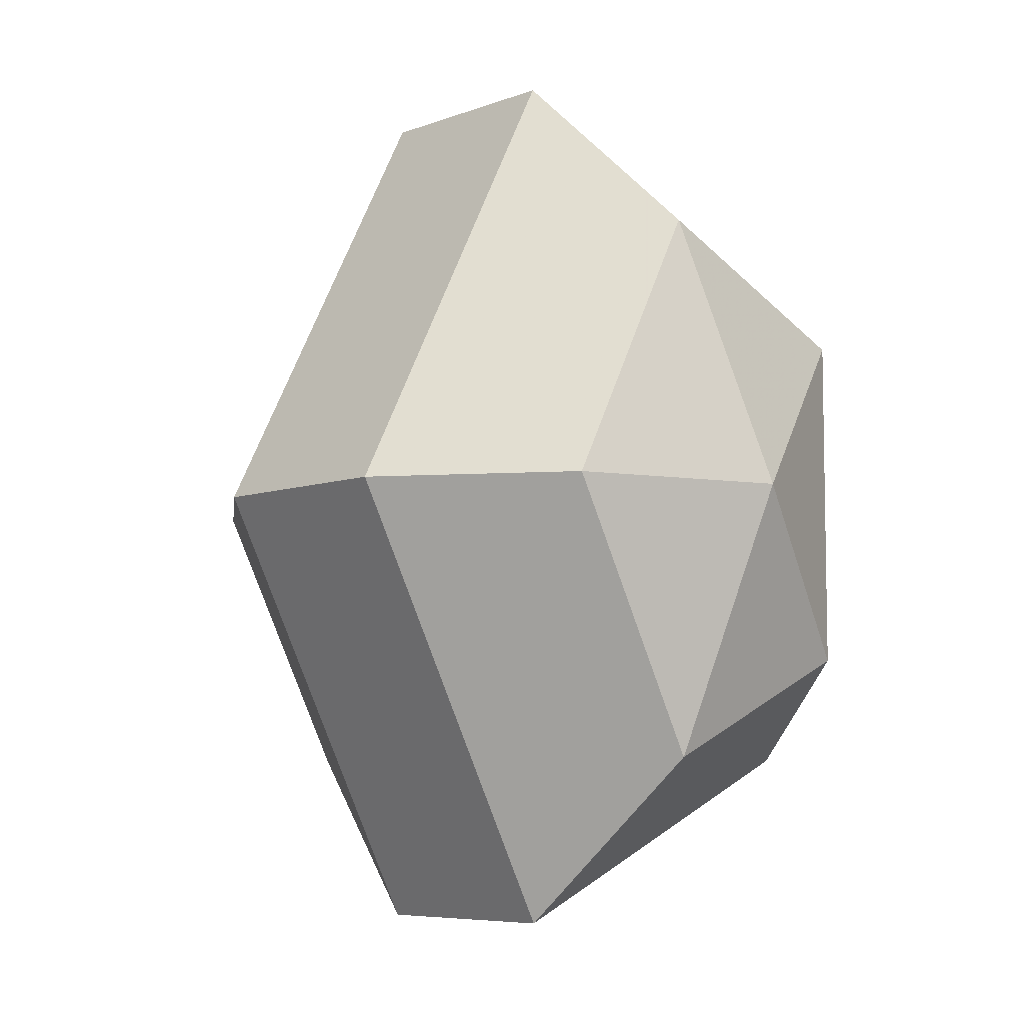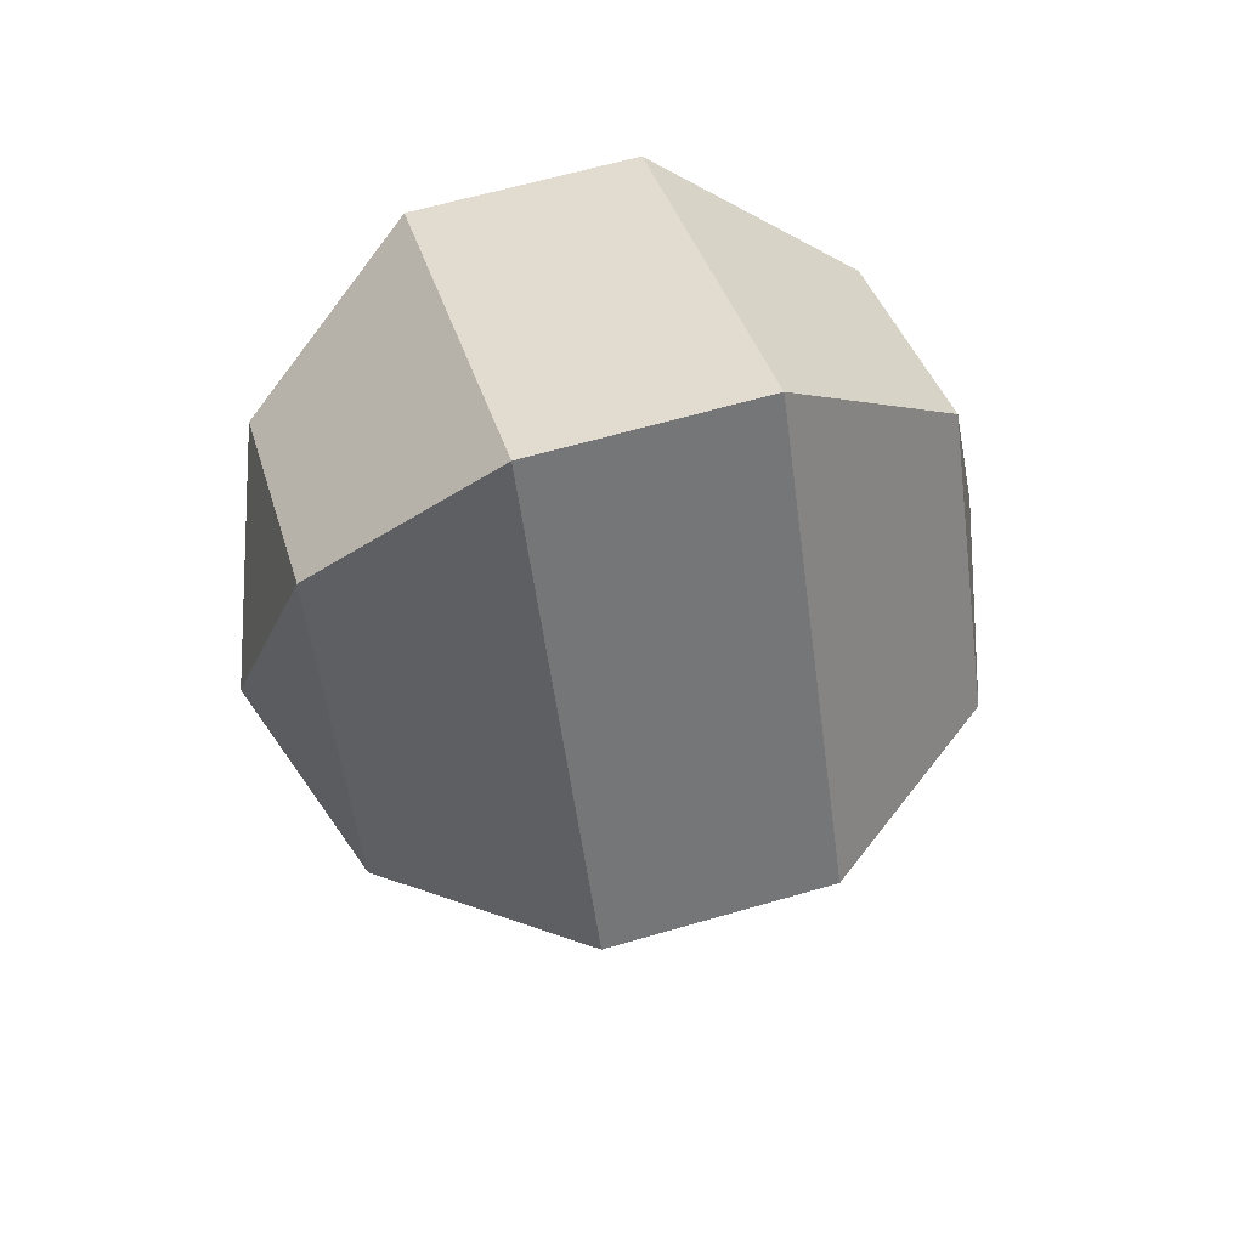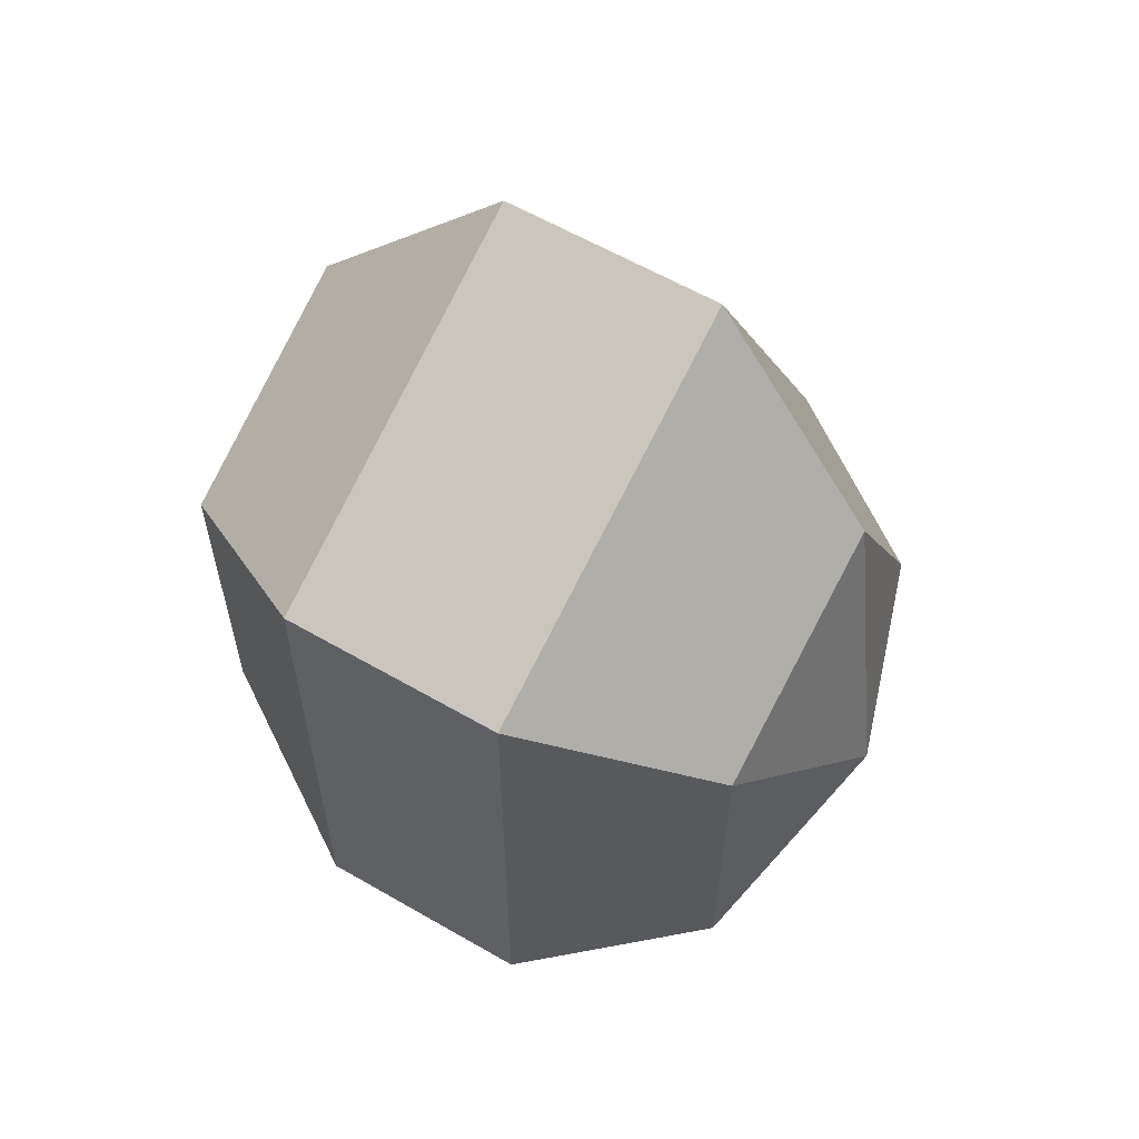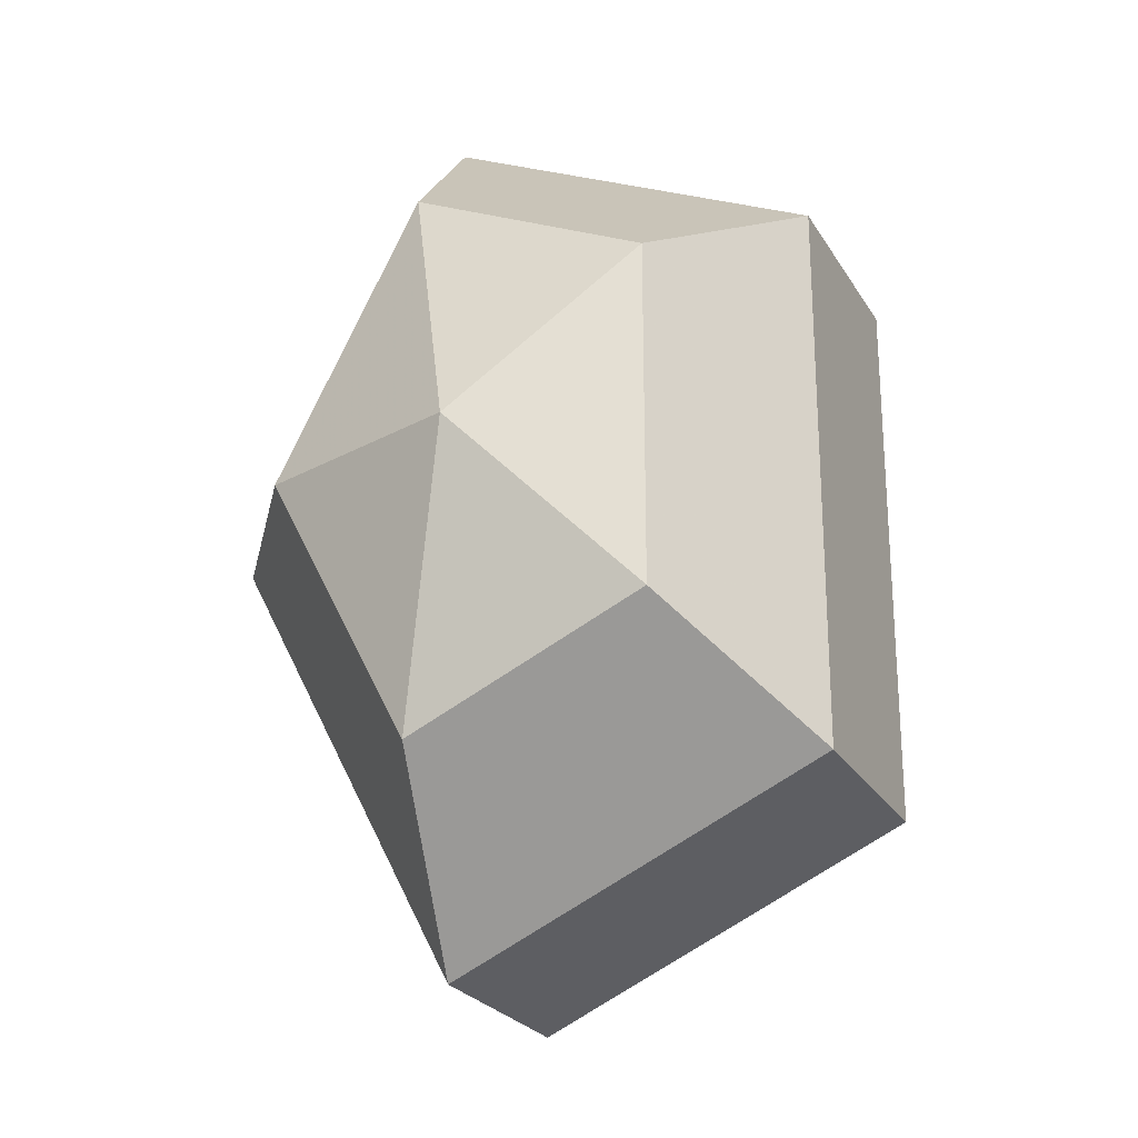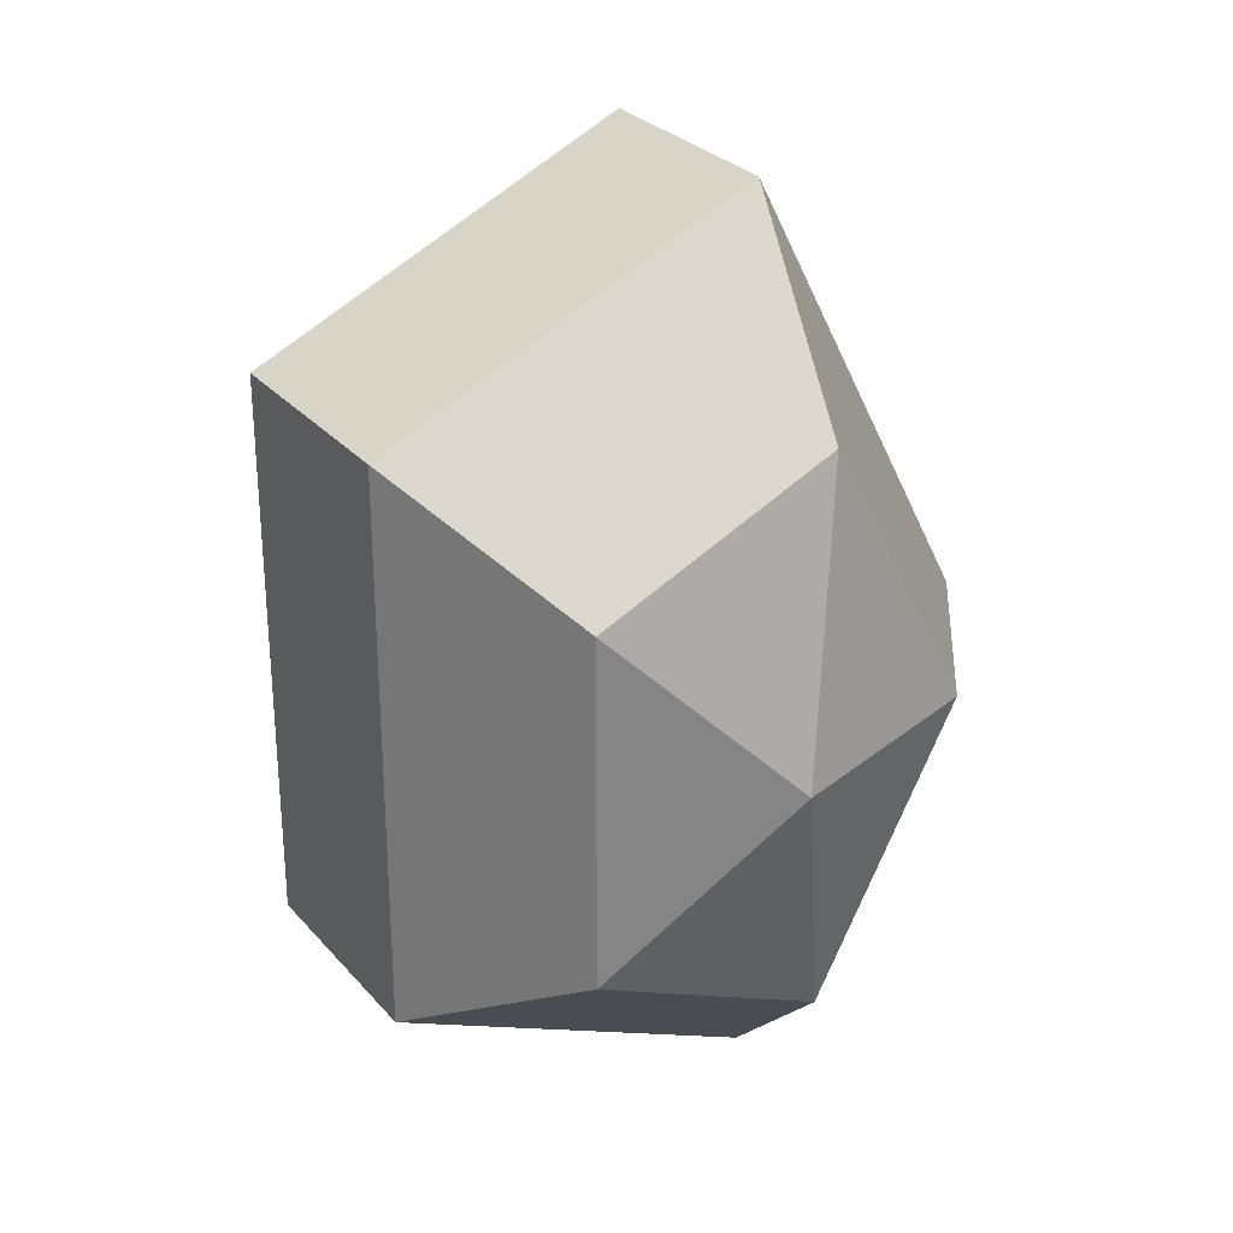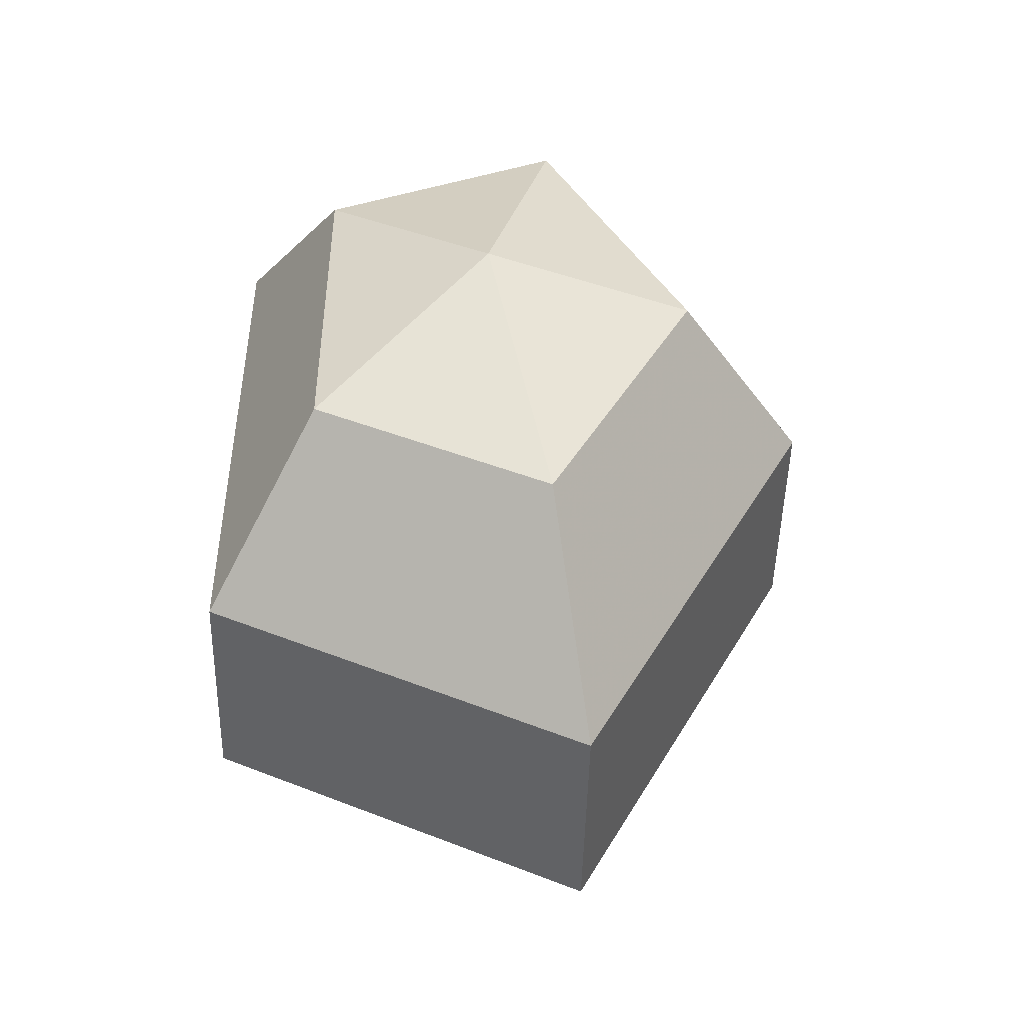
<metadata>
{"format":"obj","ext":"obj","renderer":"f3d","projection":"perspective","resolution":1024,"background":"white","views":[{"elev":-7.0,"azim":-43.3,"up":"+Y"},{"elev":61.9,"azim":-106.6,"up":"+Y"},{"elev":60.4,"azim":120.6,"up":"+Y"},{"elev":-24.5,"azim":24.0,"up":"+Y"},{"elev":28.5,"azim":147.7,"up":"+Y"},{"elev":-47.9,"azim":178.7,"up":"+Y"}]}
</metadata>
<code>
v 219 144 142
v 219 144 142
v 219 144 142
v 219 144 142
v 219 144 142
v 219 144 142
v 215.5 144 143.1
v 217.9 139.3 143.1
v 221.9 141.1 143.1
v 221.9 146.9 143.1
v 217.9 148.7 143.1
v 215.5 144 143.1
v 213.3 144 146.1
v 217.2 136.4 146.1
v 223.6 139.3 146.1
v 223.6 148.7 146.1
v 217.2 151.6 146.1
v 213.3 144 146.1
v 213.3 144 149.9
v 217.2 136.4 149.9
v 223.6 139.3 149.9
v 223.6 148.7 149.9
v 217.2 151.6 149.9
v 213.3 144 149.9
v 215.5 144 152.9
v 217.9 139.3 152.9
v 221.9 141.1 152.9
v 221.9 146.9 152.9
v 217.9 148.7 152.9
v 215.5 144 152.9
v 219 144 154
v 219 144 154
v 219 144 154
v 219 144 154
v 219 144 154
v 219 144 154
g foo
f 8 7 1
f 9 8 2
f 10 9 3
f 11 10 4
f 12 11 5
f 14 13 7
f 15 14 8
f 16 15 9
f 17 16 10
f 18 17 11
f 20 19 13
f 21 20 14
f 22 21 15
f 23 22 16
f 24 23 17
f 26 25 19
f 27 26 20
f 28 27 21
f 29 28 22
f 30 29 23
f 32 31 25
f 33 32 26
f 34 33 27
f 35 34 28
f 36 35 29
f 2 8 1
f 3 9 2
f 4 10 3
f 5 11 4
f 6 12 5
f 8 14 7
f 9 15 8
f 10 16 9
f 11 17 10
f 12 18 11
f 14 20 13
f 15 21 14
f 16 22 15
f 17 23 16
f 18 24 17
f 20 26 19
f 21 27 20
f 22 28 21
f 23 29 22
f 24 30 23
f 26 32 25
f 27 33 26
f 28 34 27
f 29 35 28
f 30 36 29
g

</code>
